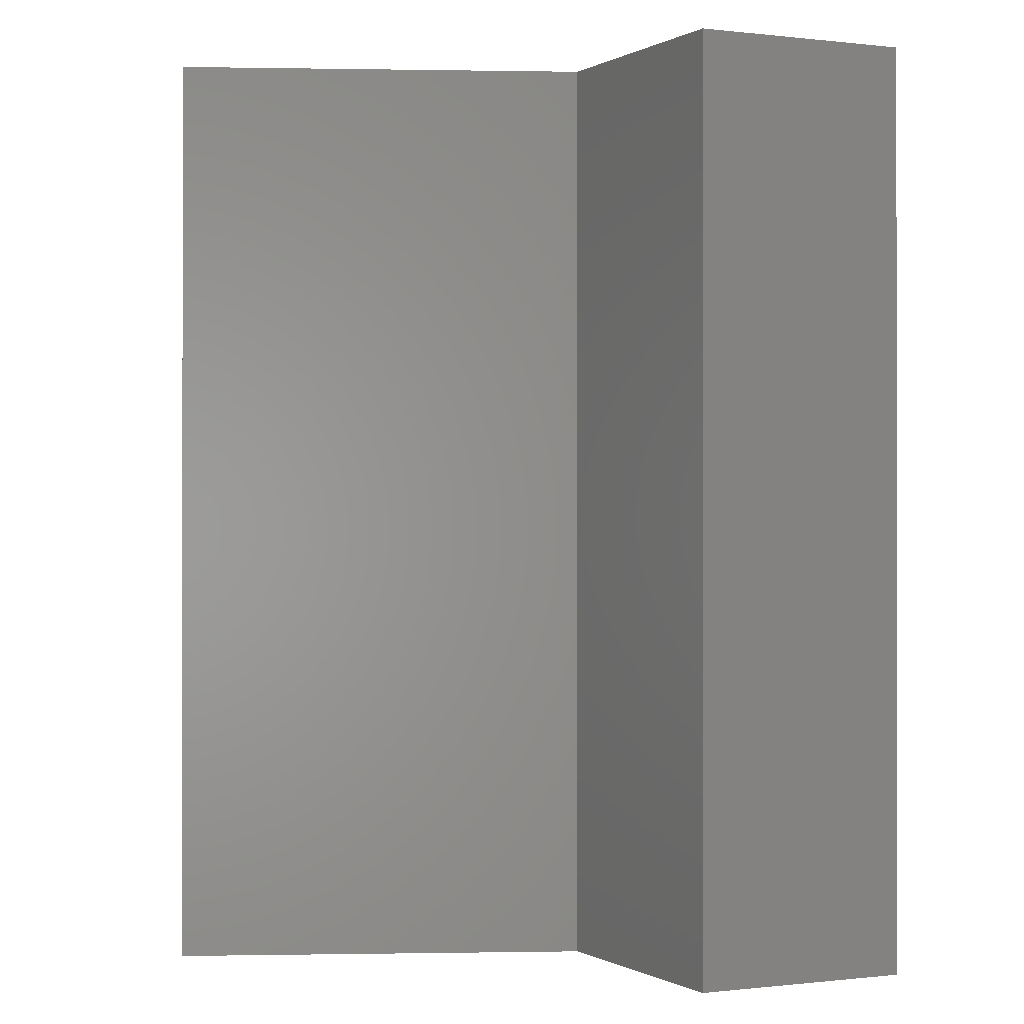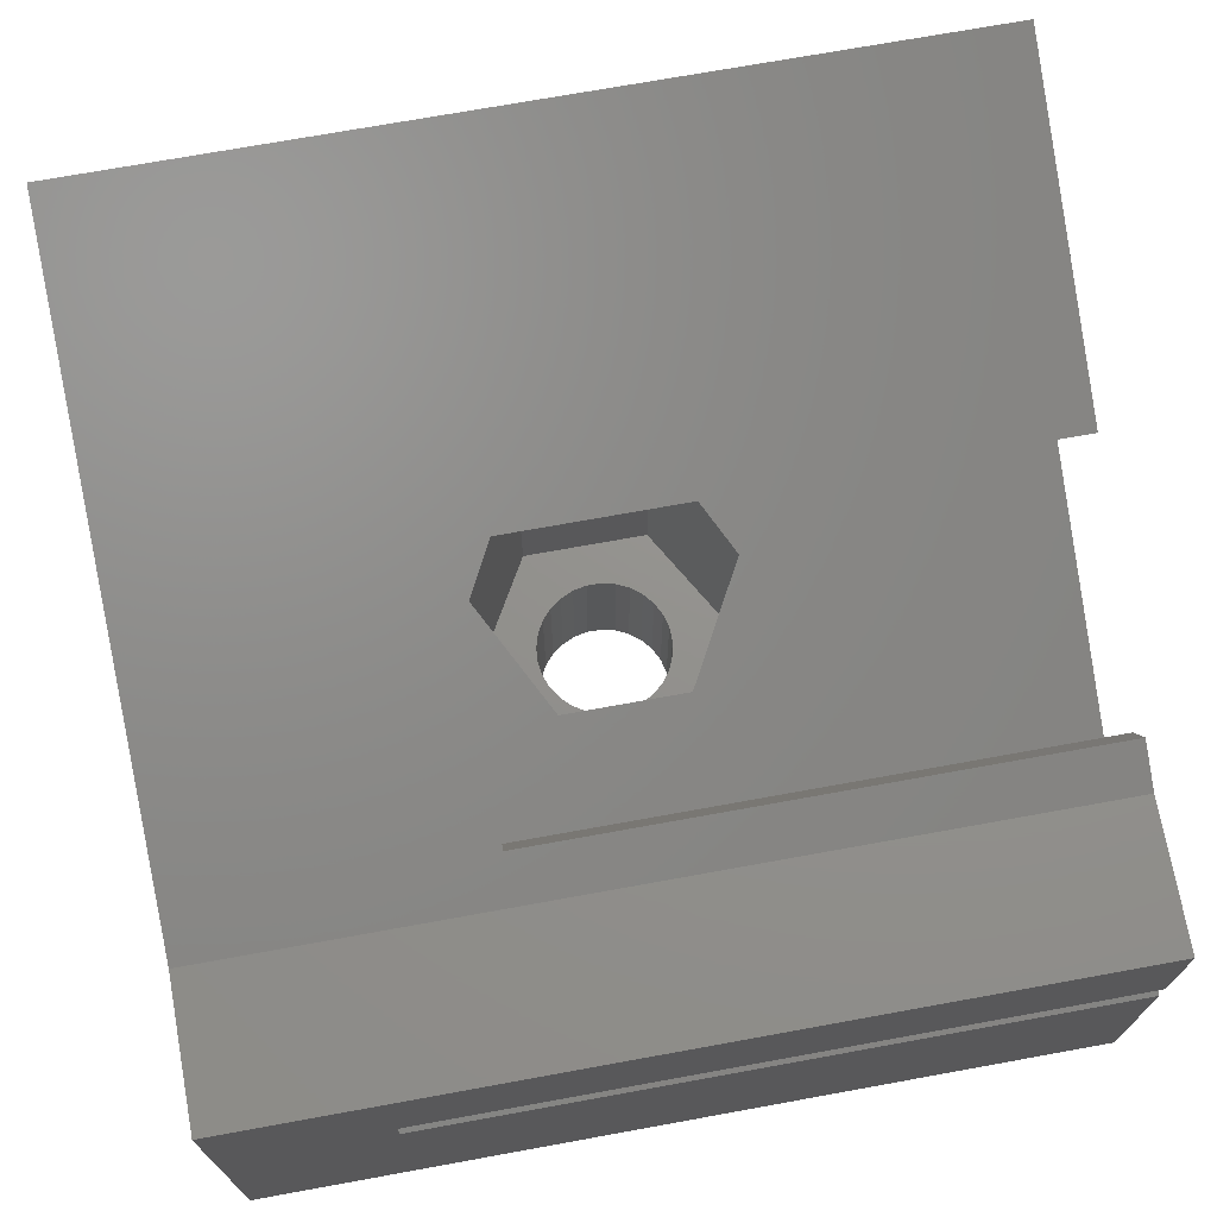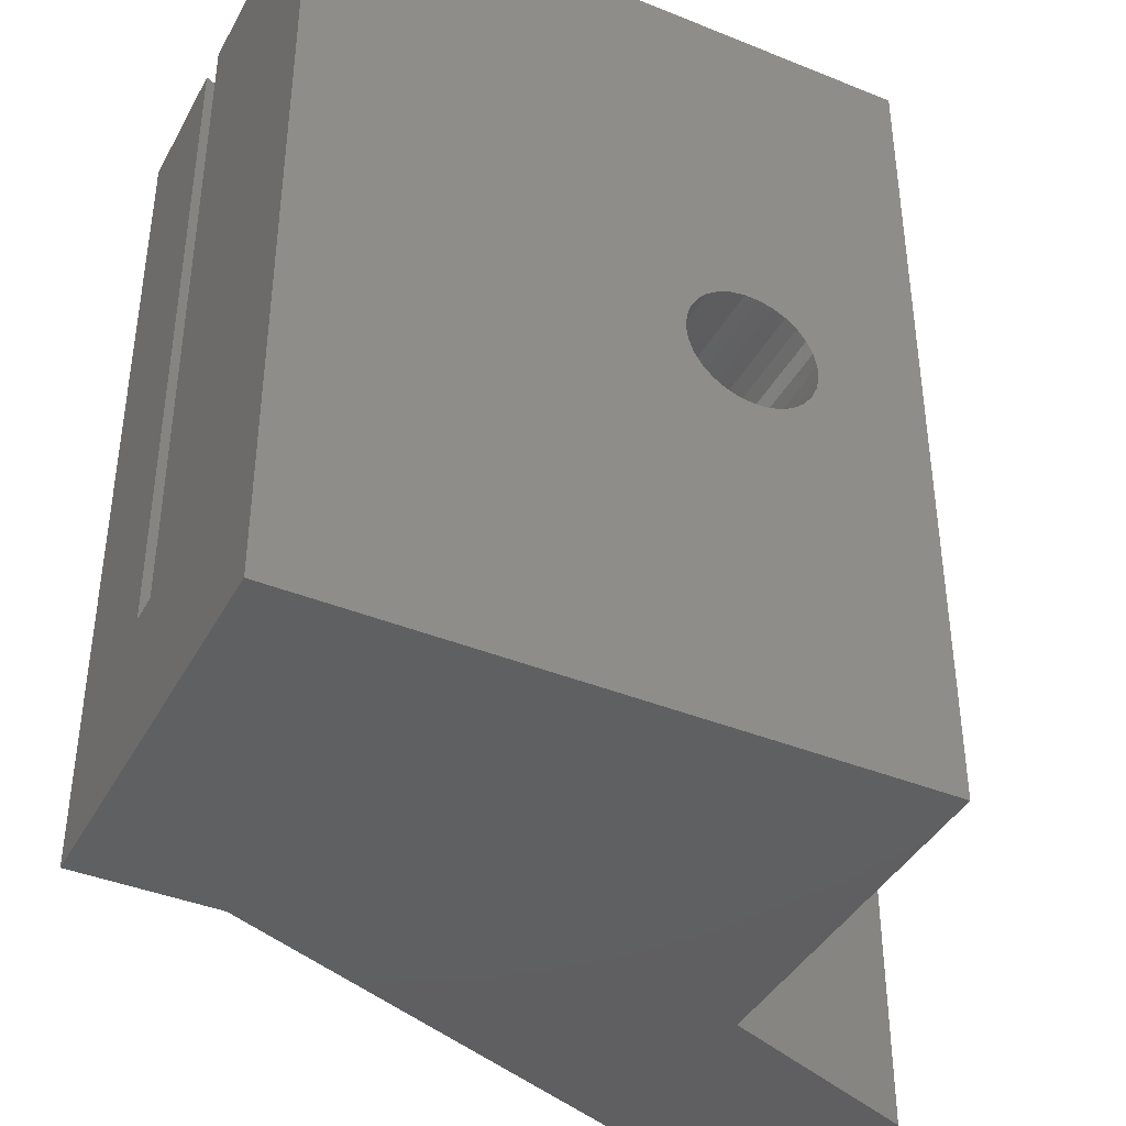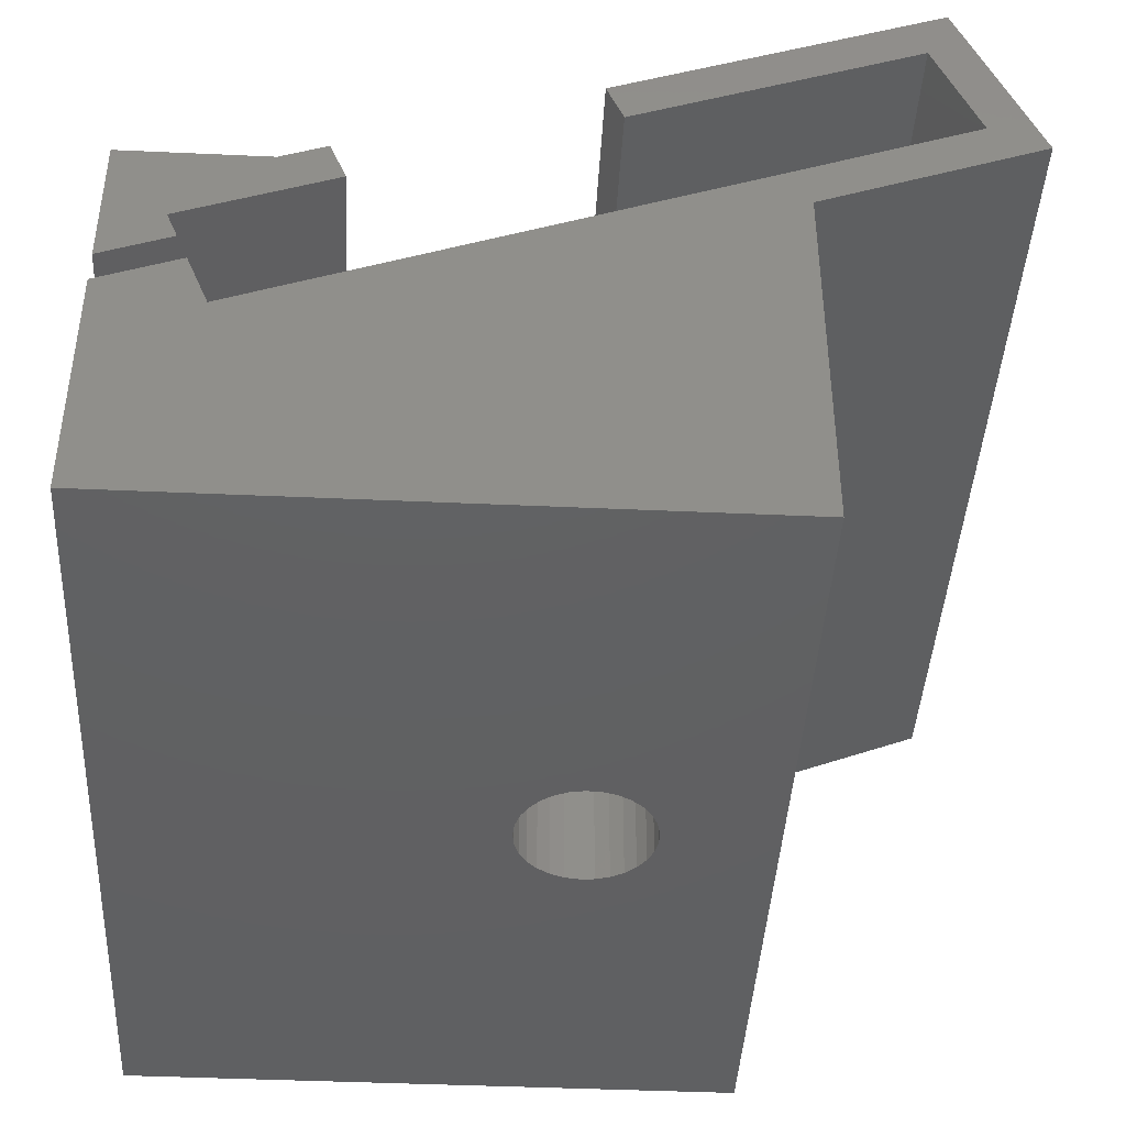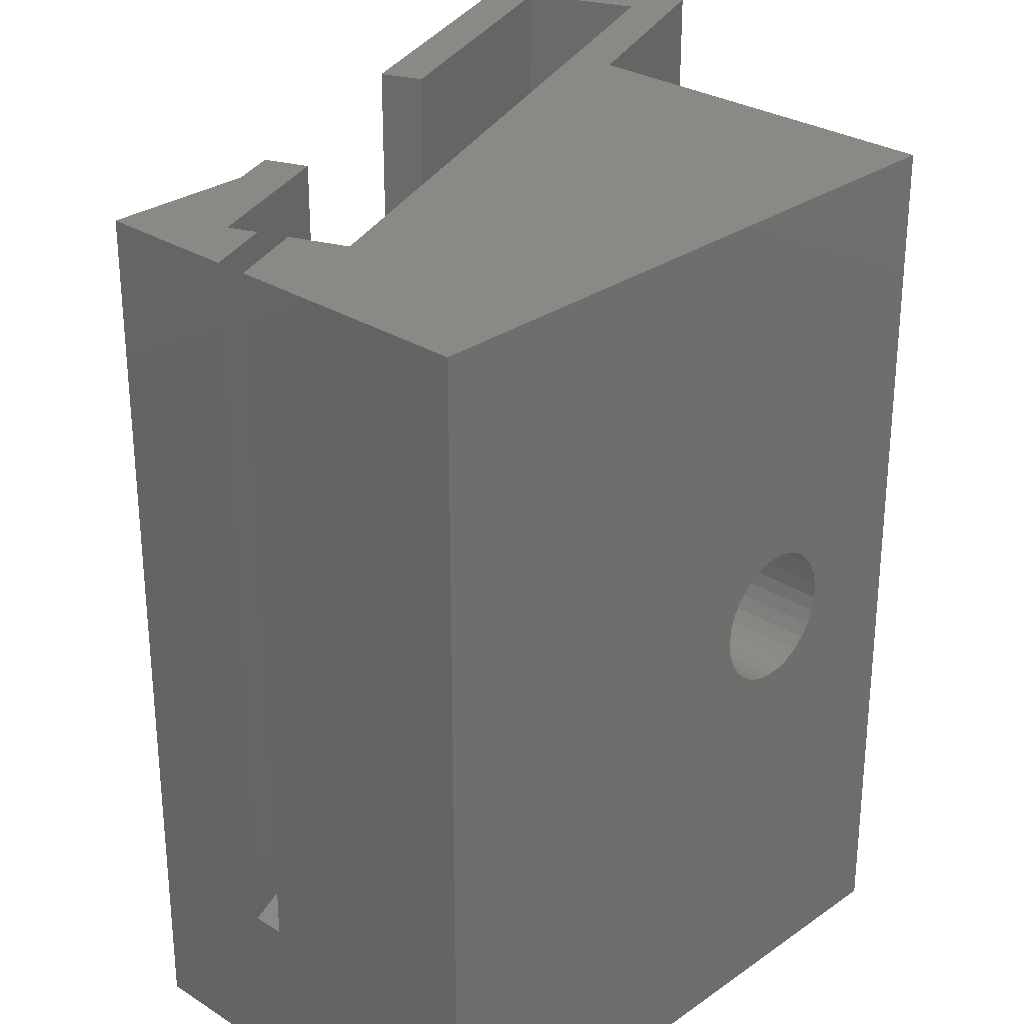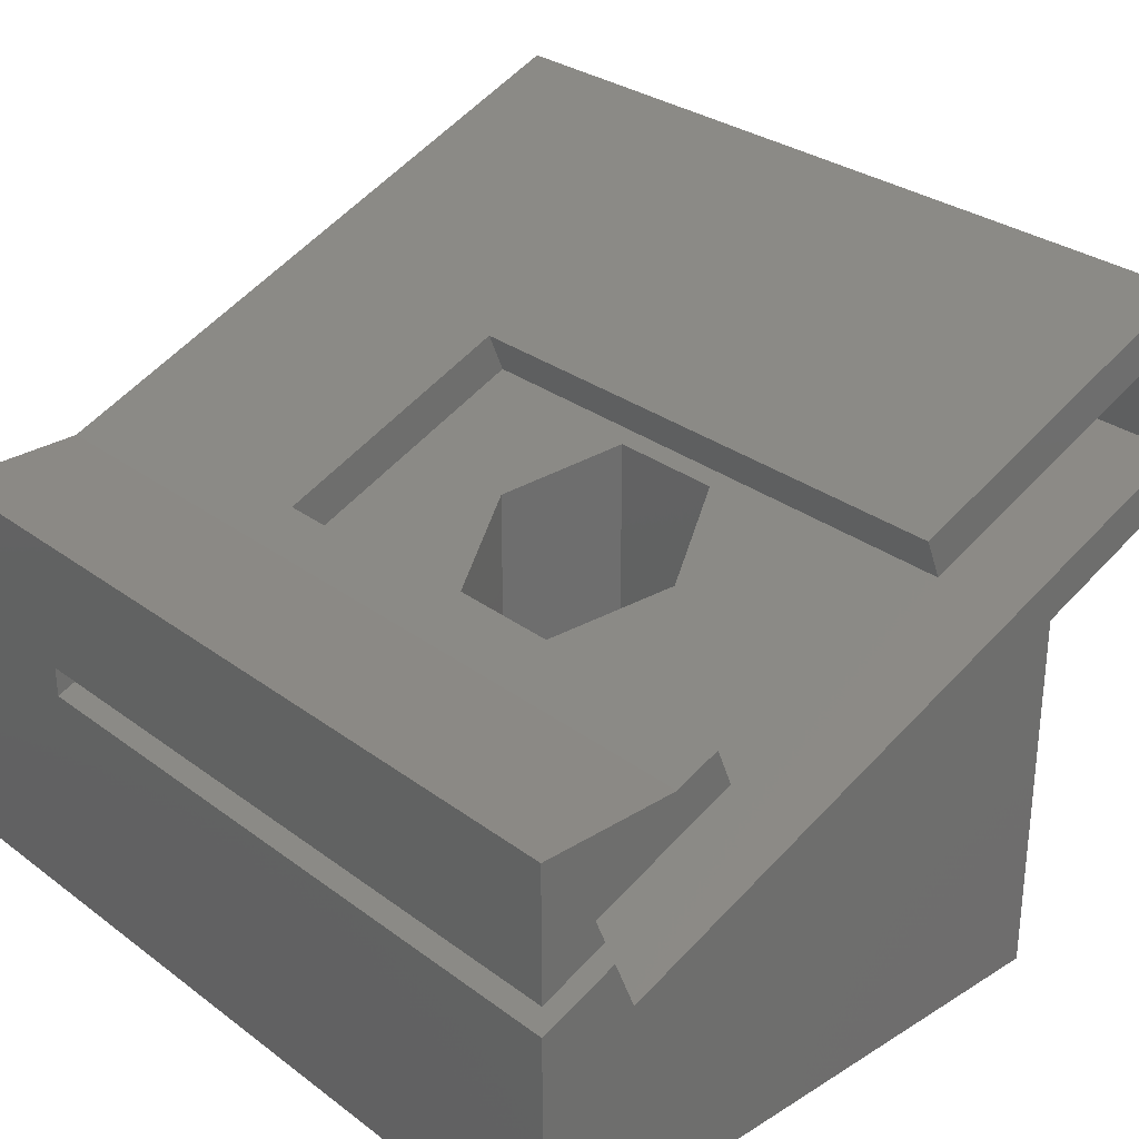
<metadata>
{"format":"stl","ext":"stl","renderer":"f3d","projection":"perspective","resolution":1024,"background":"white","views":[{"elev":-0.2,"azim":86.0,"up":"+Z"},{"elev":71.7,"azim":-100.3,"up":"+Y"},{"elev":-40.5,"azim":-26.4,"up":"+Z"},{"elev":-42.4,"azim":-3.1,"up":"+Y"},{"elev":28.5,"azim":-46.4,"up":"+Z"},{"elev":29.5,"azim":-42.5,"up":"+Y"}]}
</metadata>
<code>
# stl→obj: 108 verts, 216 faces
v 25.96 22.49 29
v 26.63 16.83 29
v 28.58 16 29
v 25.13 20.54 29
v 14.83 17.99 29
v 15.4 16.6 29
v 21 12.93 29
v 3.451 7.462 29
v 21 0 29
v 0 8.225 29
v 2.702 9.317 29
v 0 0 29
v 4.95 14 29
v 7.052 13.23 29
v 6.49 14.62 29
v 1.953 11.17 29
v 0 14 29
v 0 9.304 29
v 2.327 10.24 29
v 21 0 0
v 4.95 14 0
v 21 12.93 0
v 0 0 0
v 0 14 0
v 25.96 22.49 0
v 28.58 16 0
v 0 9.304 5.5
v 0 8.225 5.5
v 14.36 0 16.66
v 14.84 0 16.74
v 13.91 0 16.47
v 13.51 0 16.19
v 13.18 0 15.83
v 12.94 0 15.41
v 12.79 0 14.94
v 12.75 0 14.46
v 12.81 0 13.98
v 12.98 0 13.52
v 14.44 0 12.32
v 13.98 0 12.49
v 13.57 0 12.76
v 13.23 0 13.11
v 15.32 0 16.73
v 15.79 0 16.6
v 16.23 0 16.38
v 16.61 0 16.08
v 16.91 0 15.69
v 17.12 0 15.26
v 17.23 0 14.78
v 17.24 0 14.3
v 17.14 0 13.82
v 14.92 0 12.25
v 15.4 0 12.29
v 15.87 0 12.43
v 16.95 0 13.38
v 16.66 0 12.98
v 16.3 0 12.66
v 14.83 17.99 10
v 6.49 14.62 10
v 26.63 16.83 1.5
v 25.13 20.54 1.5
v 3.451 7.462 1.5
v 1.953 11.17 1.5
v 2.702 9.317 5.5
v 2.327 10.24 5.5
v 7.052 13.23 10
v 15.4 16.6 10
v 15 12.13 18.7
v 18.64 13.6 16.6
v 18.64 13.6 12.4
v 15 12.13 10.3
v 11.36 10.66 16.6
v 11.36 10.66 12.4
v 15.79 5 16.6
v 15.32 5 16.73
v 16.3 5 12.66
v 16.66 5 12.98
v 16.95 5 13.38
v 15.87 5 12.43
v 13.57 5 12.76
v 13.98 5 12.49
v 16.61 5 16.08
v 16.23 5 16.38
v 16.91 5 15.69
v 14.84 5 16.74
v 17.14 5 13.82
v 17.23 5 14.78
v 17.24 5 14.3
v 14.36 5 16.66
v 13.91 5 16.47
v 14.44 5 12.32
v 14.92 5 12.25
v 12.81 5 13.98
v 12.75 5 14.46
v 13.23 5 13.11
v 17.12 5 15.26
v 12.79 5 14.94
v 12.94 5 15.41
v 15.4 5 12.29
v 13.51 5 16.19
v 12.98 5 13.52
v 13.18 5 15.83
v 18.64 5 16.6
v 15 5 18.7
v 18.64 5 12.4
v 15 5 10.3
v 11.36 5 12.4
v 11.36 5 16.6
f 1 2 3
f 1 4 2
f 5 4 1
f 4 5 6
f 2 7 3
f 8 7 2
f 8 9 7
f 10 8 11
f 12 8 10
f 8 12 9
f 13 14 15
f 13 16 14
f 16 13 17
f 18 16 17
f 16 18 19
f 20 21 22
f 23 21 20
f 21 23 24
f 22 25 26
f 25 22 21
f 24 27 17
f 24 28 27
f 23 28 24
f 12 28 23
f 28 12 10
f 17 27 18
f 29 9 12
f 9 29 30
f 12 31 29
f 12 32 31
f 12 33 32
f 12 34 33
f 12 35 34
f 12 36 35
f 23 36 12
f 36 23 37
f 37 23 38
f 20 39 23
f 40 23 39
f 41 23 40
f 42 23 41
f 38 23 42
f 43 9 30
f 44 9 43
f 45 9 44
f 46 9 45
f 47 9 46
f 48 9 47
f 49 9 48
f 50 9 49
f 20 50 51
f 39 20 52
f 52 20 53
f 53 20 54
f 50 20 9
f 55 20 51
f 56 20 55
f 57 20 56
f 54 20 57
f 9 22 7
f 22 9 20
f 21 17 13
f 17 21 24
f 1 58 5
f 21 58 25
f 25 58 1
f 59 13 15
f 59 21 13
f 58 21 59
f 22 3 7
f 3 22 26
f 3 25 1
f 25 3 26
f 60 4 61
f 4 60 2
f 61 62 60
f 62 61 63
f 11 8 64
f 65 16 19
f 16 65 63
f 64 63 65
f 64 62 63
f 62 64 8
f 16 66 14
f 66 63 67
f 63 66 16
f 67 4 6
f 67 61 4
f 61 67 63
f 2 68 8
f 2 69 68
f 60 69 2
f 70 60 71
f 69 60 70
f 72 8 68
f 62 72 73
f 62 71 60
f 72 62 8
f 71 62 73
f 67 5 58
f 5 67 6
f 58 66 67
f 66 58 59
f 14 59 15
f 59 14 66
f 27 64 65
f 64 27 28
f 27 19 18
f 19 27 65
f 64 10 11
f 10 64 28
f 43 74 44
f 74 43 75
f 76 56 77
f 56 76 57
f 56 78 77
f 78 56 55
f 79 57 76
f 57 79 54
f 80 40 81
f 40 80 41
f 45 82 46
f 82 45 83
f 47 82 84
f 82 47 46
f 30 75 43
f 75 30 85
f 55 86 78
f 86 55 51
f 50 87 88
f 87 50 49
f 51 88 86
f 88 51 50
f 31 89 29
f 89 31 90
f 91 52 92
f 52 91 39
f 36 93 94
f 93 36 37
f 42 80 95
f 80 42 41
f 48 84 96
f 84 48 47
f 34 97 98
f 97 34 35
f 35 94 97
f 94 35 36
f 99 54 79
f 54 99 53
f 81 39 91
f 39 81 40
f 92 53 99
f 53 92 52
f 32 90 31
f 90 32 100
f 49 96 87
f 96 49 48
f 38 95 101
f 95 38 42
f 32 102 100
f 102 32 33
f 37 101 93
f 101 37 38
f 33 98 102
f 98 33 34
f 29 85 30
f 85 29 89
f 44 83 45
f 83 44 74
f 68 103 104
f 103 68 69
f 105 69 70
f 69 105 103
f 73 106 71
f 106 73 107
f 71 105 70
f 105 71 106
f 108 73 72
f 73 108 107
f 72 104 108
f 104 72 68
f 104 75 85
f 104 74 75
f 83 104 103
f 104 83 74
f 103 82 83
f 103 84 82
f 103 96 84
f 103 87 96
f 103 88 87
f 105 88 103
f 88 105 86
f 86 105 78
f 105 77 78
f 105 76 77
f 106 76 105
f 76 106 79
f 79 106 99
f 99 106 92
f 89 104 85
f 90 104 89
f 104 90 108
f 100 108 90
f 102 108 100
f 98 108 102
f 97 108 98
f 94 108 97
f 107 94 93
f 107 93 101
f 94 107 108
f 95 107 101
f 80 107 95
f 81 107 80
f 106 81 91
f 106 91 92
f 81 106 107

</code>
